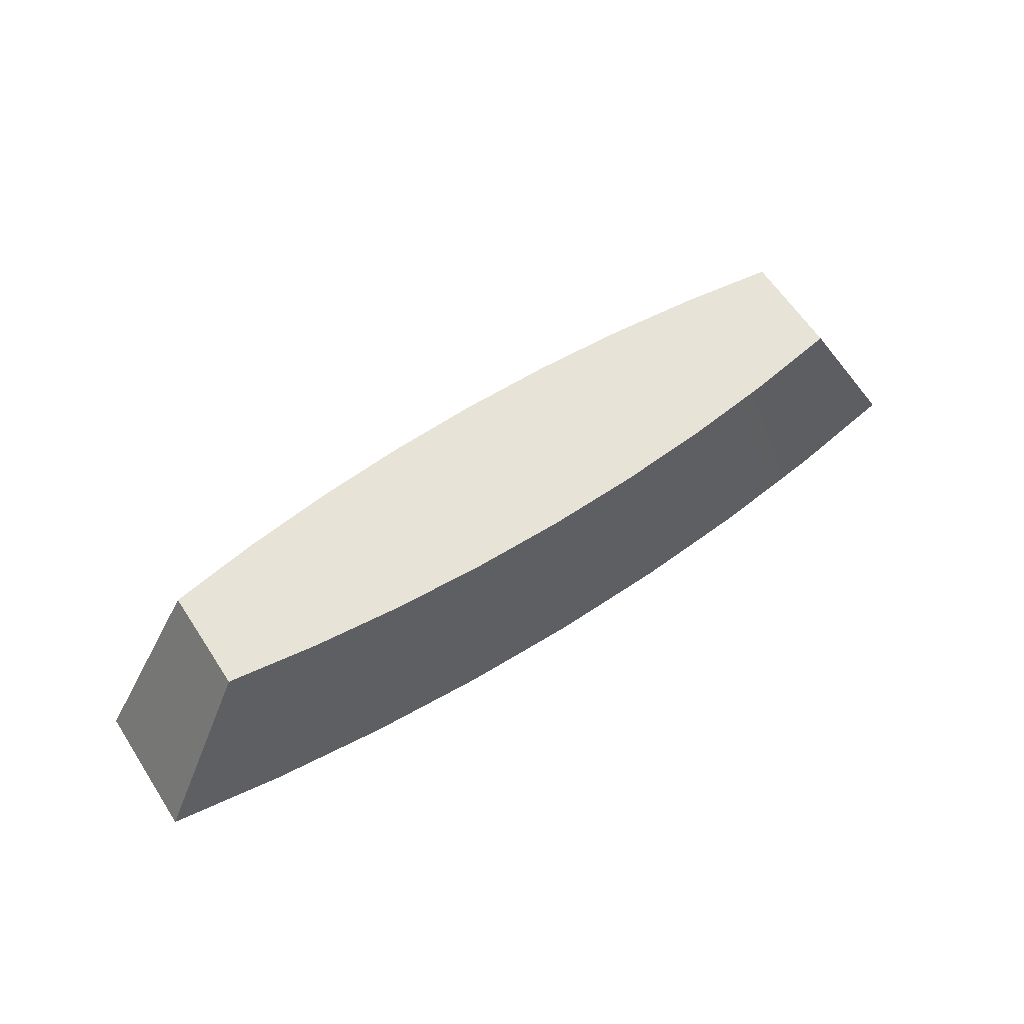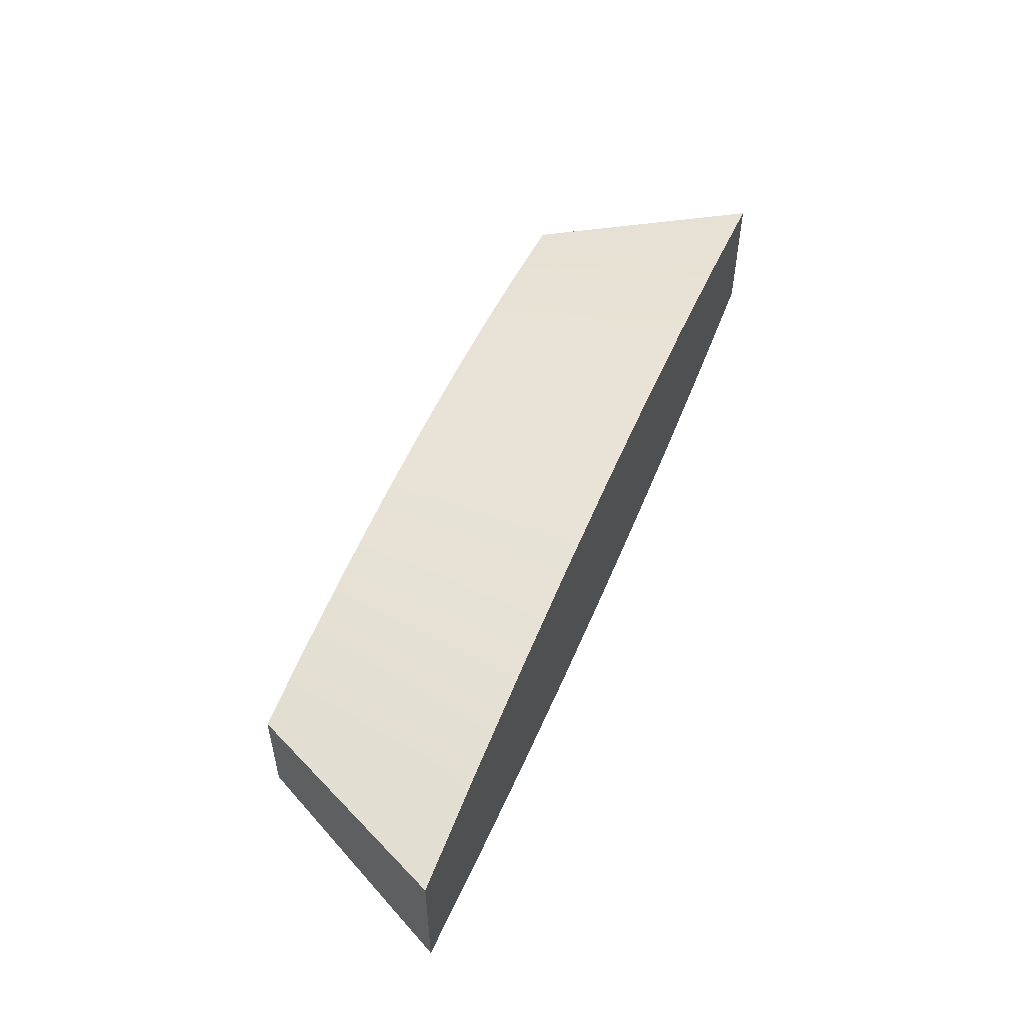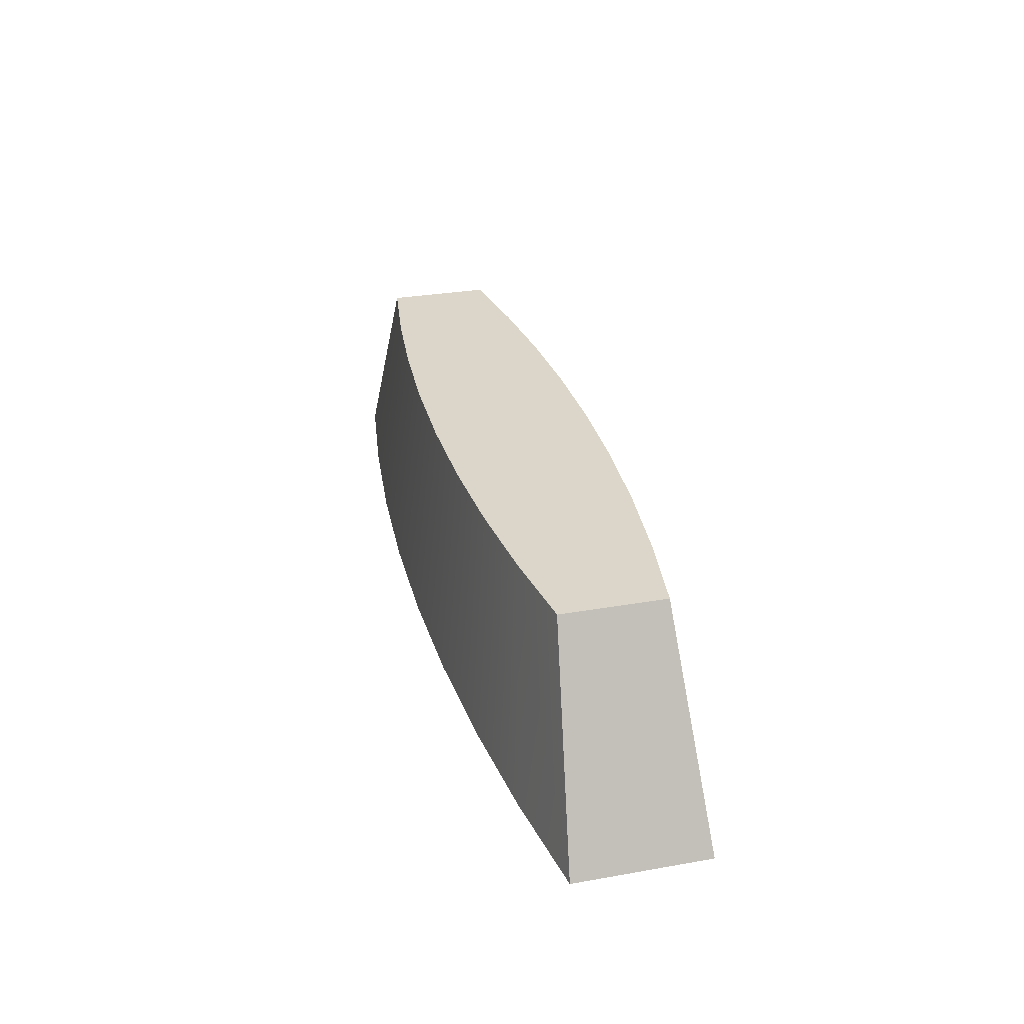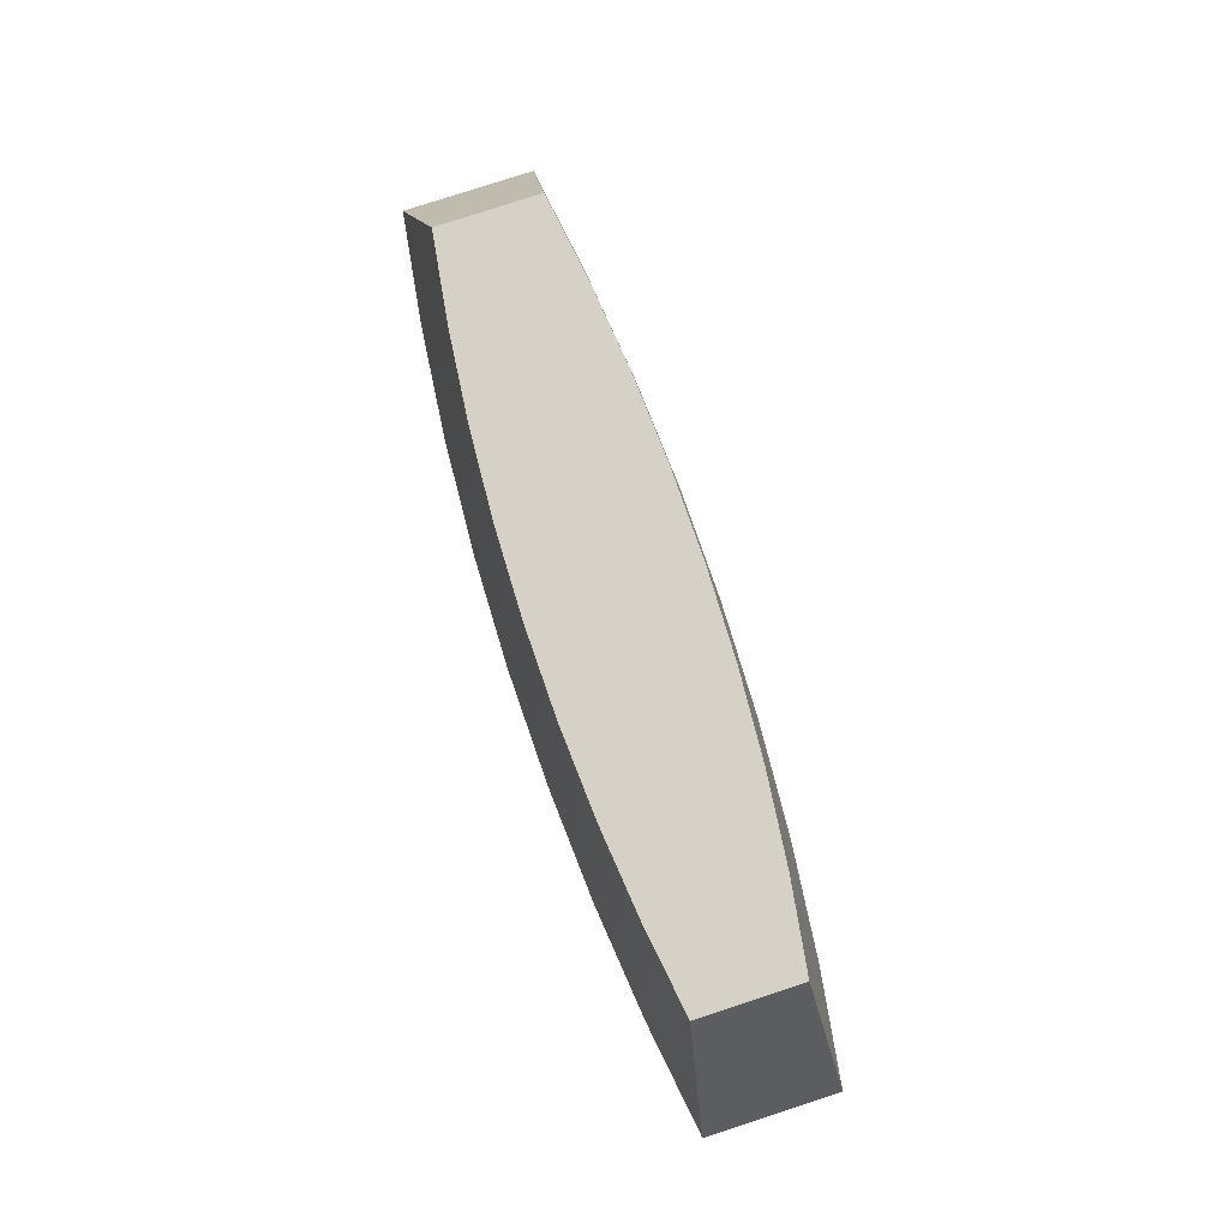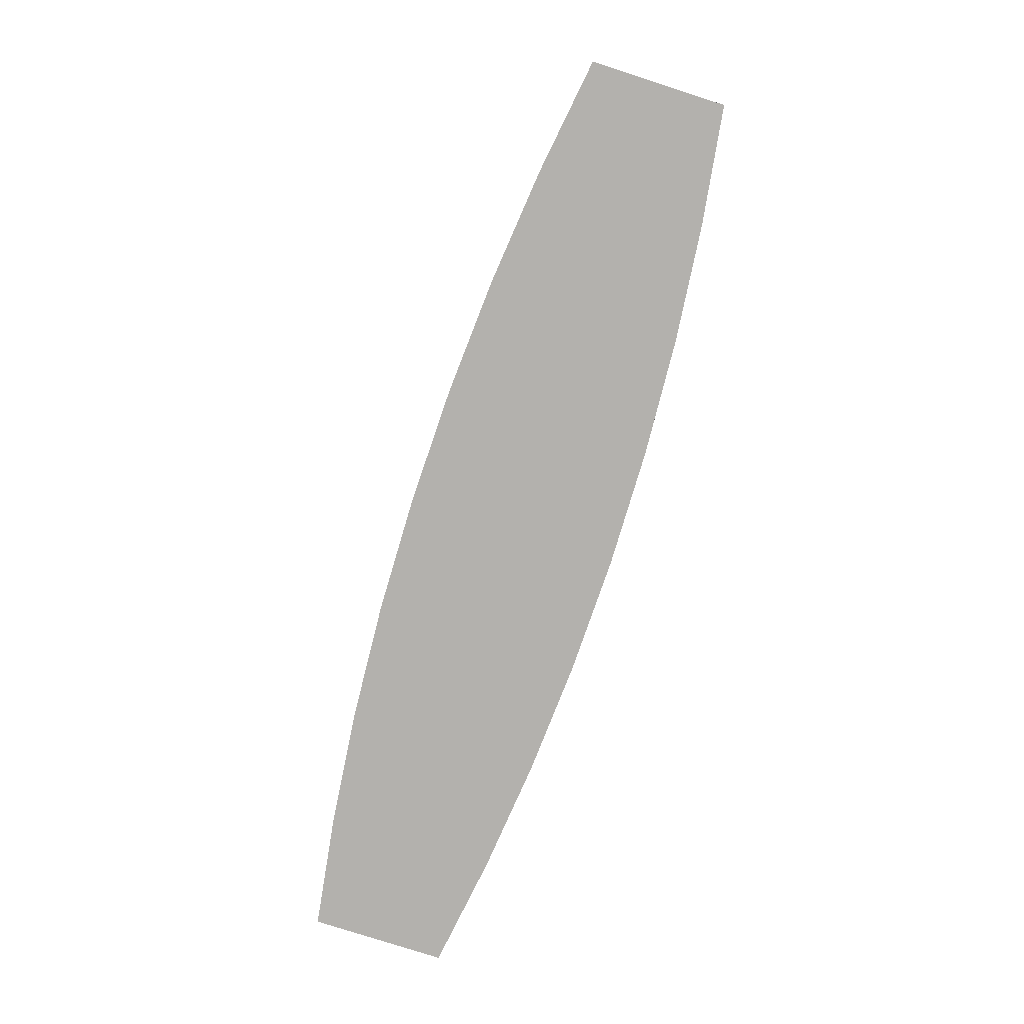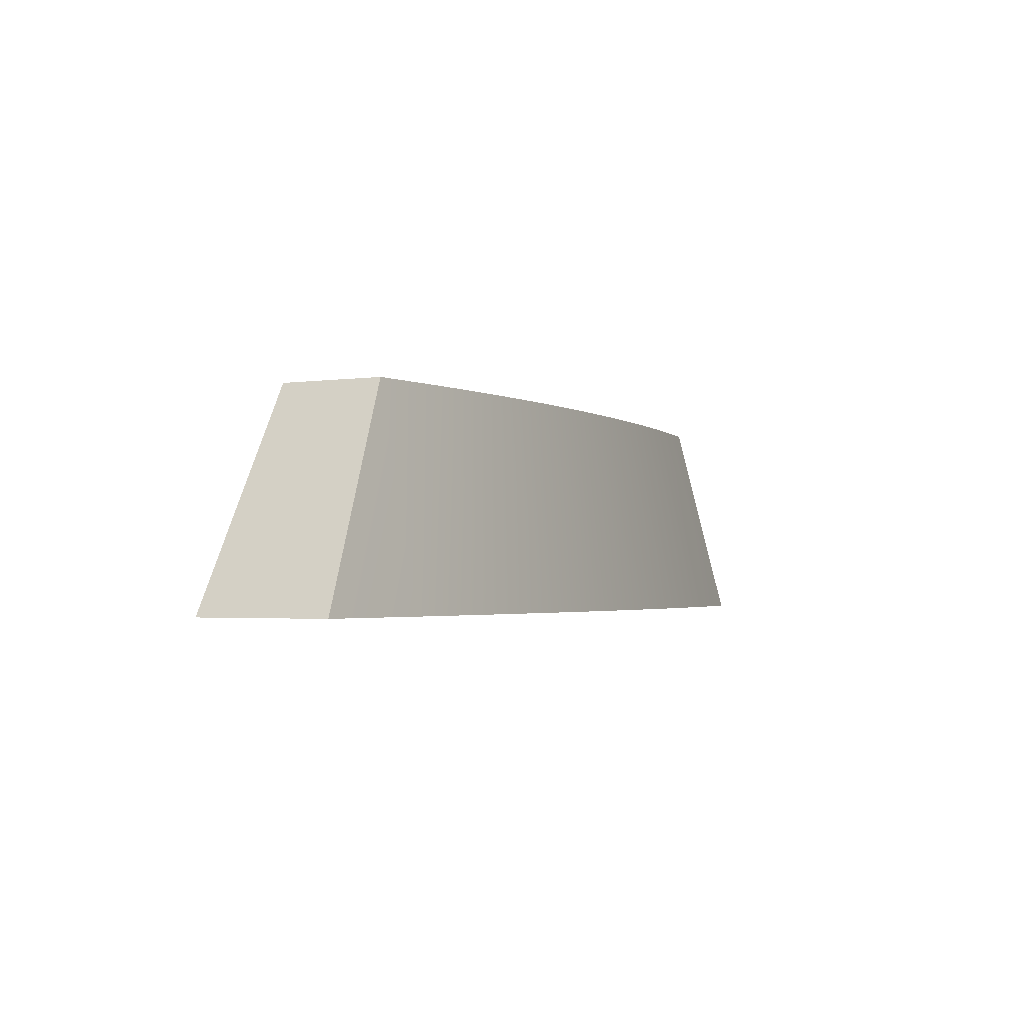
<metadata>
{"format":"obj","ext":"obj","renderer":"f3d","projection":"perspective","resolution":1024,"background":"white","views":[{"elev":62.3,"azim":146.8,"up":"+Z"},{"elev":52.6,"azim":112.0,"up":"+Y"},{"elev":30.1,"azim":-104.4,"up":"+Z"},{"elev":79.7,"azim":-108.0,"up":"+Z"},{"elev":-79.3,"azim":-107.8,"up":"+Z"},{"elev":-2.3,"azim":-63.1,"up":"+Z"}]}
</metadata>
<code>
o #ID186
v 0.1761 0.2185 0.8421
v 0.1719 0.2345 0.7381
v 0.1323 0.2249 0.8421
v 0.04411 0.154 0.8421
v -0.04441 0.154 0.8421
v -0.000149 0.1531 0.8421
v 0.08829 0.1568 0.8421
v -0.08859 0.1568 0.8421
v 0.1323 0.1613 0.8421
v -0.1326 0.1613 0.8421
v 0.1761 0.1677 0.8421
v -0.1764 0.1677 0.8421
v 0.1761 0.2185 0.8421
v -0.1764 0.2185 0.8421
v 0.1323 0.2249 0.8421
v -0.1326 0.2249 0.8421
v 0.08829 0.2295 0.8421
v -0.08859 0.2295 0.8421
v 0.04411 0.2322 0.8421
v -0.04441 0.2322 0.8421
v -0.000149 0.2331 0.8421
v 0.2288 0.2262 0.7381
v 0.1147 0.2405 0.7381
v -0.2291 0.2262 0.7381
v -0.1764 0.1677 0.8421
v -0.1764 0.2185 0.8421
v -0.2291 0.16 0.7381
v -0.1326 0.1613 0.8421
v -0.1764 0.1677 0.8421
v -0.1722 0.1517 0.7381
v -0.08859 0.1568 0.8421
v -0.115 0.1458 0.7381
v -0.04441 0.154 0.8421
v -0.05763 0.1422 0.7381
v -0.000149 0.1531 0.8421
v -0.000149 0.141 0.7381
v 0.05733 0.1422 0.7381
v 0.04411 0.154 0.8421
v 0.1147 0.1458 0.7381
v 0.08829 0.1568 0.8421
v 0.1719 0.1517 0.7381
v 0.1323 0.1613 0.8421
v 0.2288 0.16 0.7381
v 0.1761 0.1677 0.8421
v 0.1761 0.1677 0.8421
v 0.2288 0.2262 0.7381
v 0.1761 0.2185 0.8421
v 0.2288 0.16 0.7381
v 0.08829 0.2295 0.8421
v 0.05733 0.244 0.7381
v 0.04411 0.2322 0.8421
v -0.000149 0.2452 0.7381
v -0.000149 0.2331 0.8421
v -0.05763 0.244 0.7381
v -0.04441 0.2322 0.8421
v -0.115 0.2405 0.7381
v -0.08859 0.2295 0.8421
v -0.1722 0.2345 0.7381
v -0.1326 0.2249 0.8421
v -0.2291 0.2262 0.7381
v -0.1764 0.2185 0.8421
v -0.05763 0.1422 0.7381
v 0.05733 0.1422 0.7381
v -0.000149 0.141 0.7381
v -0.115 0.1458 0.7381
v 0.1147 0.1458 0.7381
v -0.1722 0.1517 0.7381
v 0.1719 0.1517 0.7381
v 0.2288 0.16 0.7381
v -0.2291 0.16 0.7381
v -0.2291 0.2262 0.7381
v 0.2288 0.2262 0.7381
v -0.1722 0.2345 0.7381
v 0.1719 0.2345 0.7381
v -0.115 0.2405 0.7381
v 0.1147 0.2405 0.7381
v 0.05733 0.244 0.7381
v -0.05763 0.244 0.7381
v -0.000149 0.2452 0.7381
v -0.2291 0.16 0.7381
f 1 2 3
f 4 5 6
f 5 4 7
f 5 7 8
f 8 7 9
f 8 9 10
f 10 9 11
f 10 11 12
f 12 11 13
f 12 13 14
f 14 13 15
f 14 15 16
f 16 15 17
f 16 17 18
f 18 17 19
f 18 19 20
f 20 19 21
f 22 2 1
f 2 23 3
f 24 25 26
f 25 24 27
f 28 29 30
f 31 28 32
f 33 31 34
f 35 33 36
f 37 38 35
f 39 40 38
f 41 42 40
f 43 44 42
f 45 46 47
f 46 45 48
f 3 23 49
f 49 50 51
f 51 52 53
f 53 54 55
f 55 56 57
f 57 58 59
f 59 60 61
f 62 63 64
f 63 62 65
f 63 65 66
f 66 65 67
f 66 67 68
f 68 67 69
f 69 67 70
f 69 70 71
f 69 71 72
f 72 71 73
f 72 73 74
f 74 73 75
f 74 75 76
f 76 75 77
f 77 75 78
f 77 78 79
f 30 29 80
f 32 28 30
f 34 31 32
f 36 33 34
f 37 35 36
f 39 38 37
f 41 40 39
f 43 42 41
f 23 50 49
f 50 52 51
f 53 52 54
f 55 54 56
f 57 56 58
f 59 58 60

</code>
